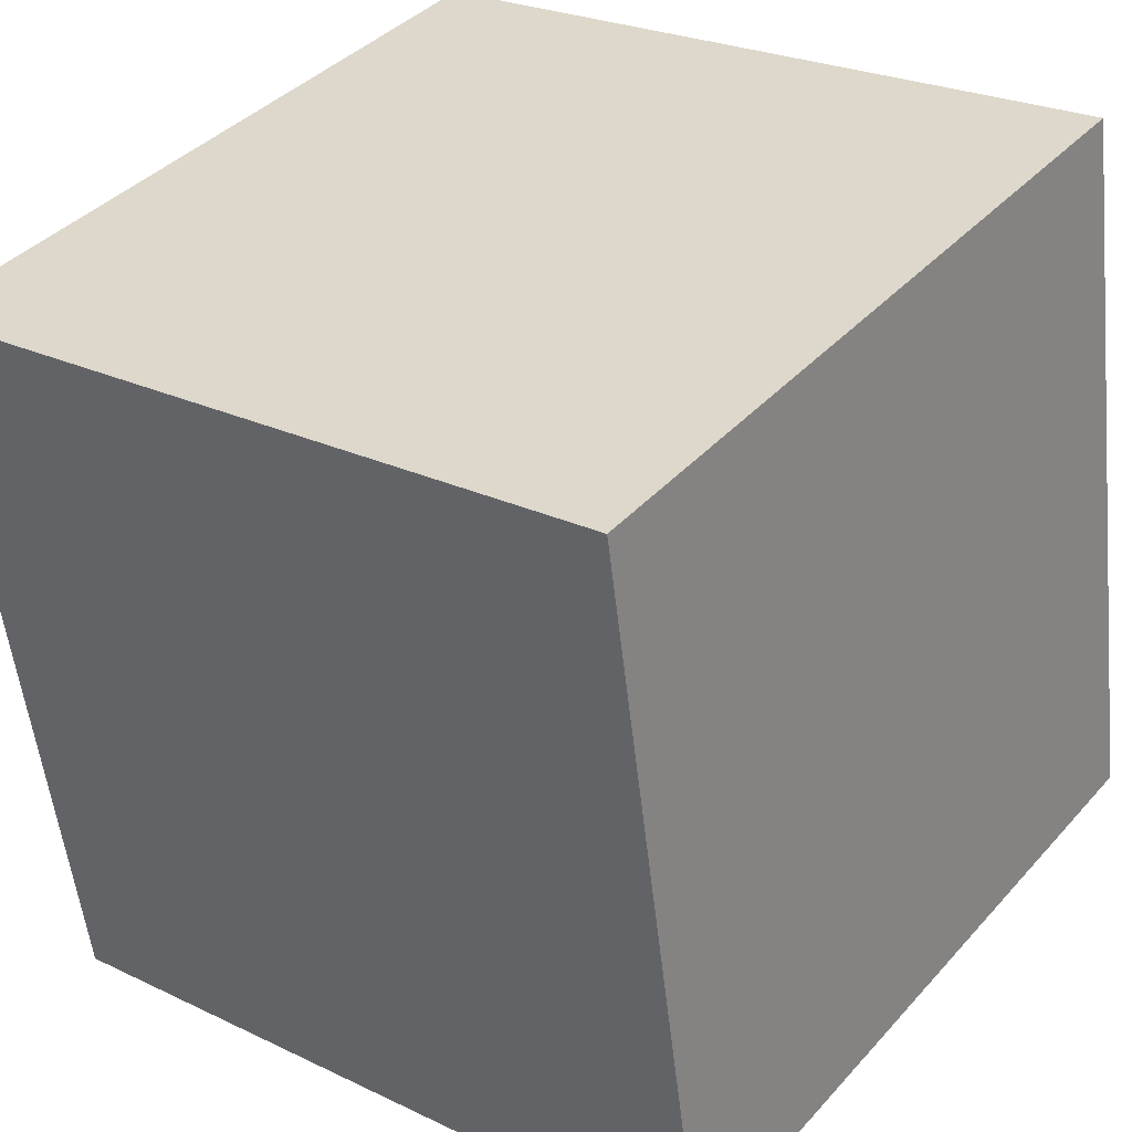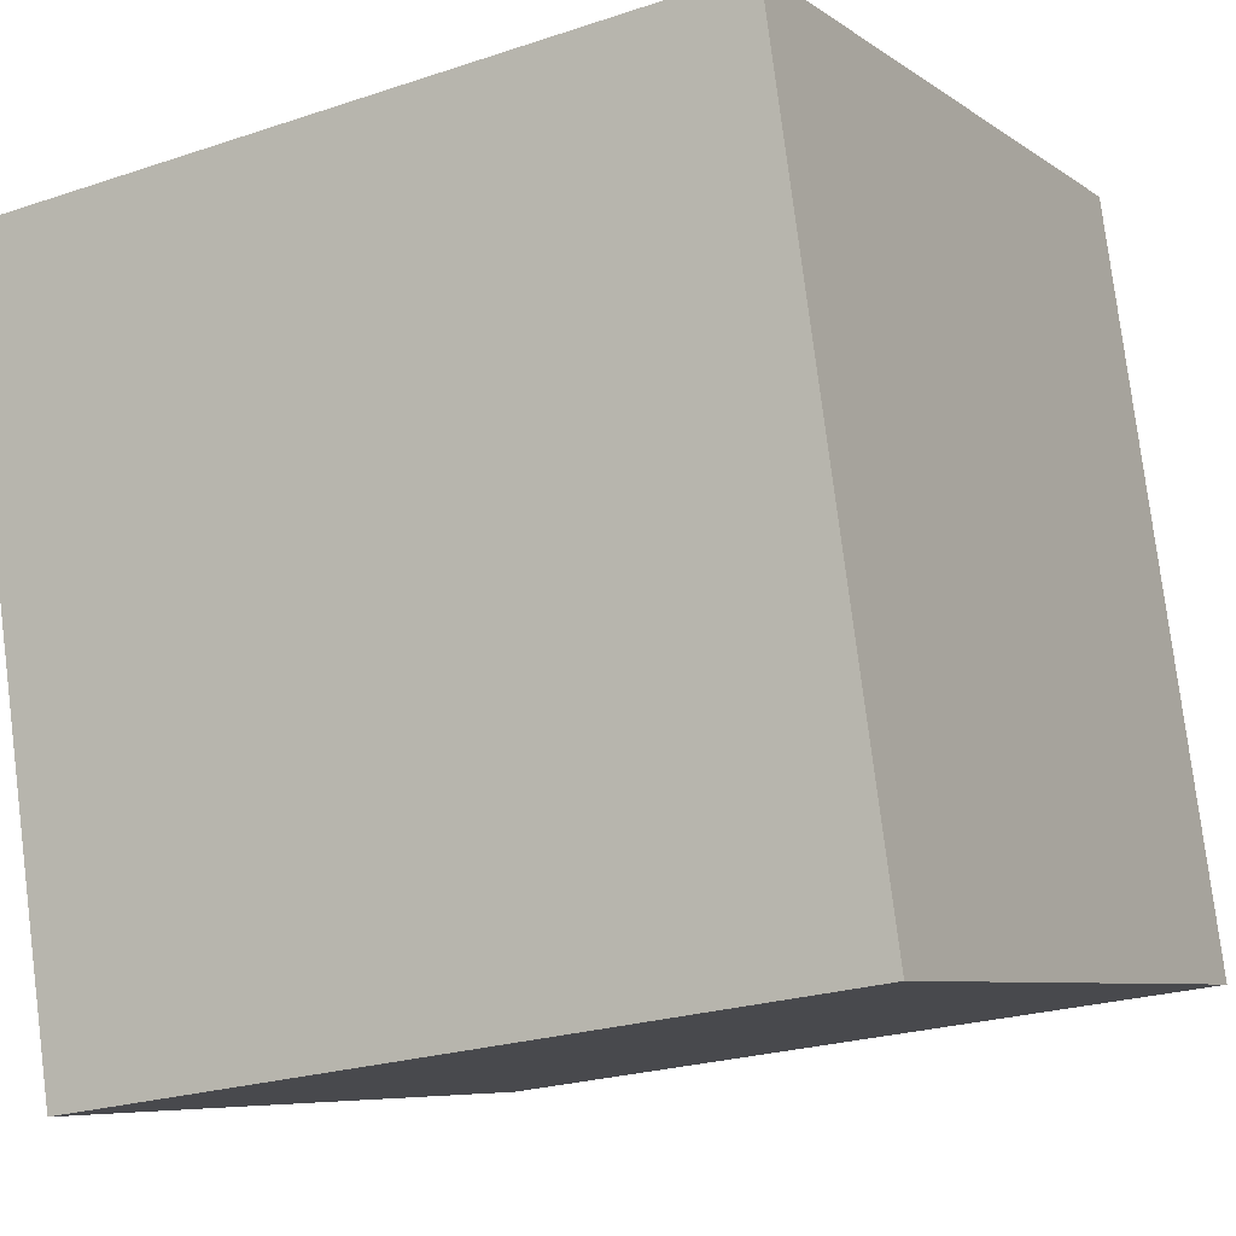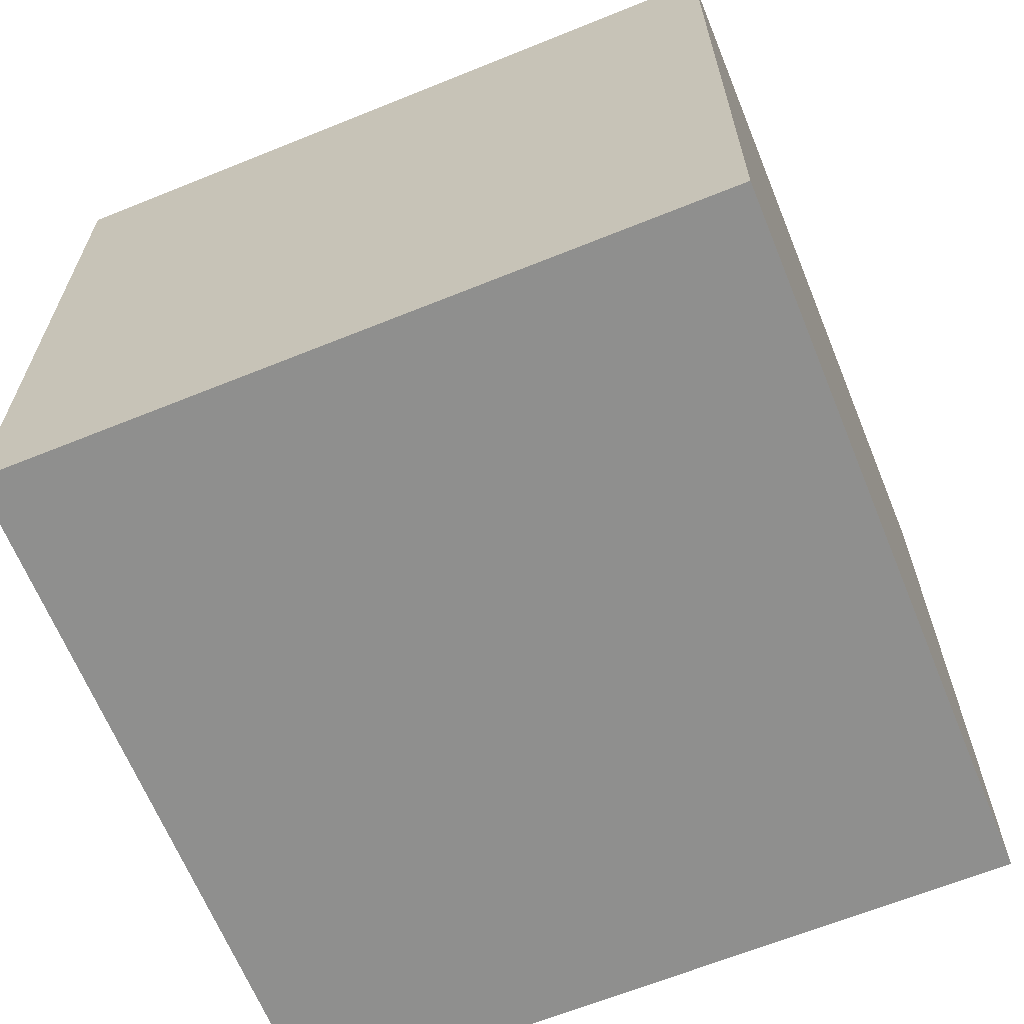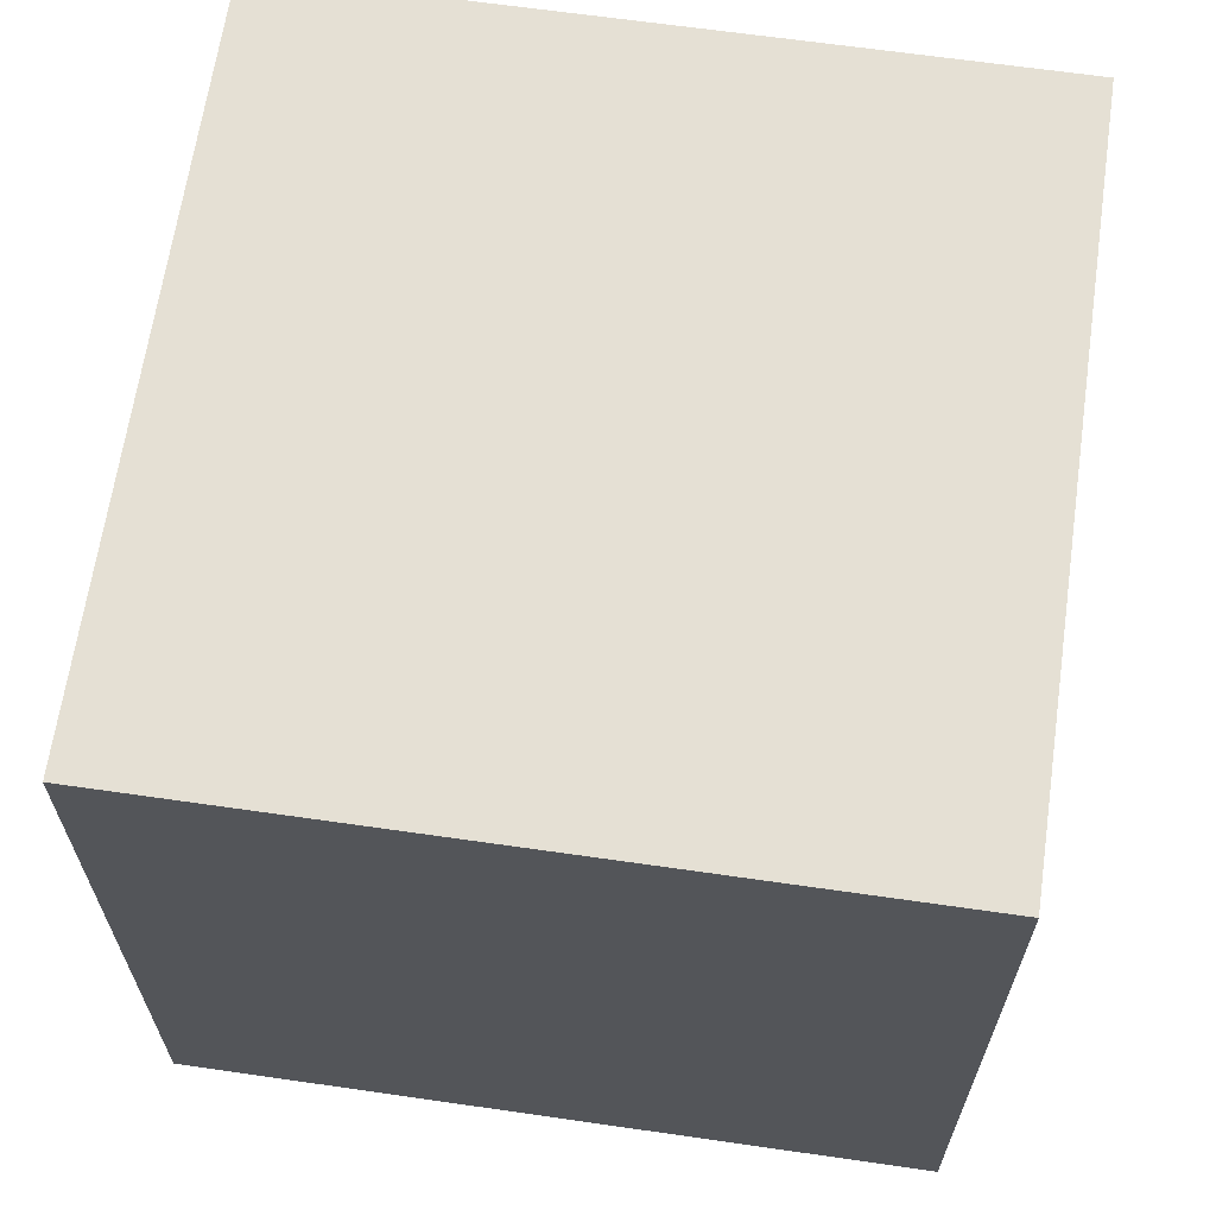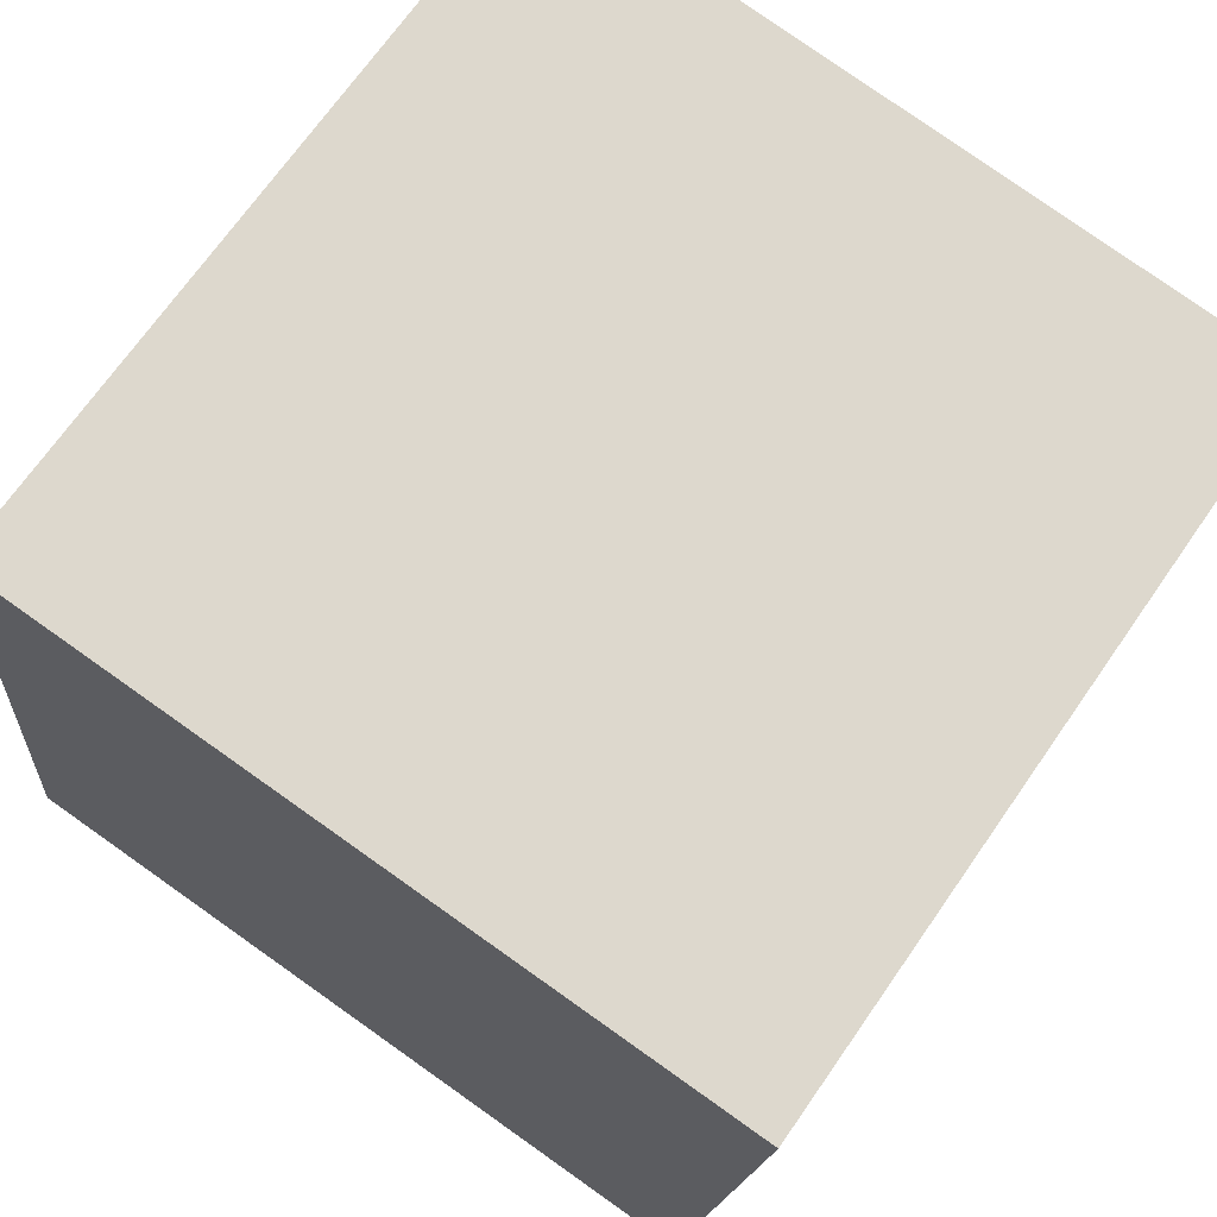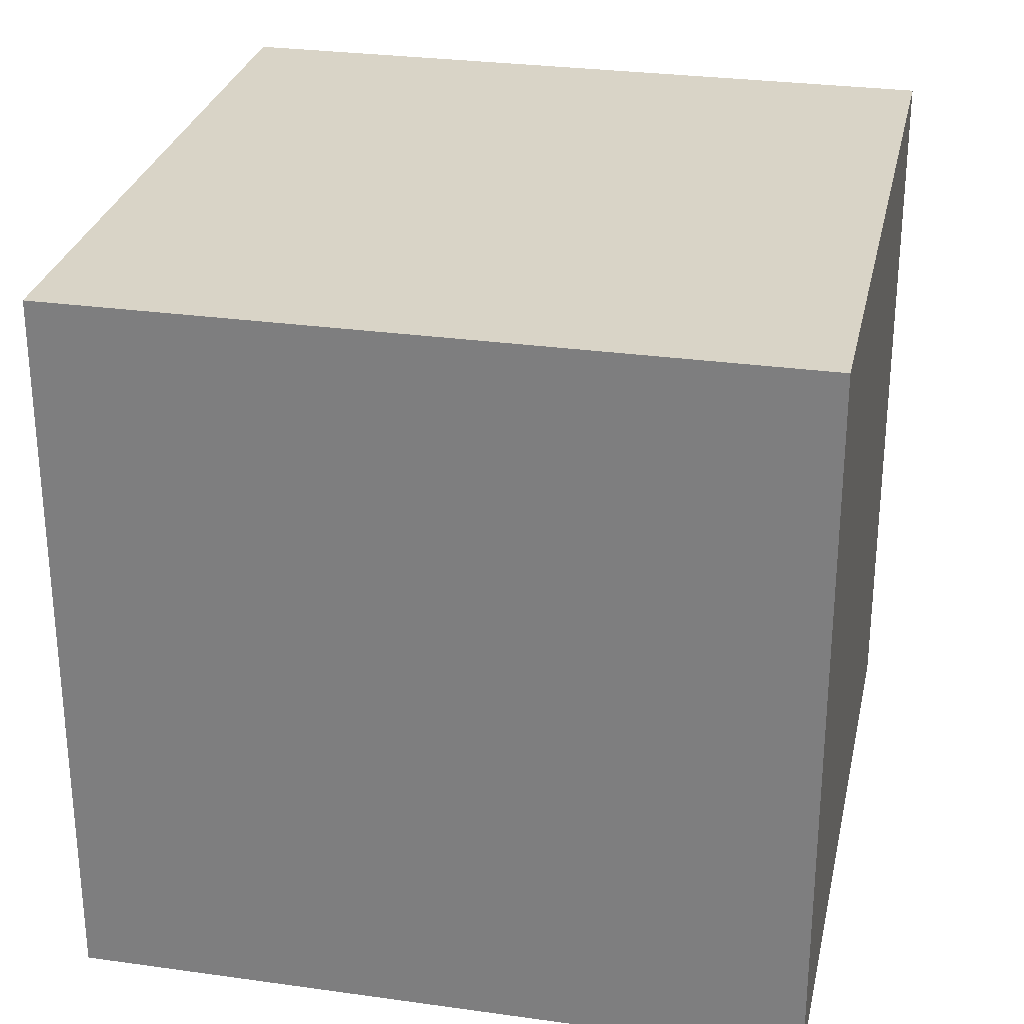
<metadata>
{"format":"obj","ext":"obj","renderer":"f3d","projection":"perspective","resolution":1024,"background":"white","views":[{"elev":38.8,"azim":36.8,"up":"+Y"},{"elev":-6.9,"azim":28.0,"up":"+Y"},{"elev":-65.2,"azim":-59.7,"up":"+Z"},{"elev":65.2,"azim":-163.6,"up":"+Z"},{"elev":79.6,"azim":125.2,"up":"+Y"},{"elev":28.4,"azim":20.1,"up":"+Z"}]}
</metadata>
<code>
v 0.7464 0.3404 -0.3907
v 0.7464 0.3404 0.00925
v 0.3504 0.2836 0.00925
v 0.7464 0.3404 -0.3907
v 0.3504 0.2836 0.00925
v 0.3504 0.2836 -0.3907
v 0.6896 0.7364 -0.3907
v 0.2936 0.6796 -0.3907
v 0.2936 0.6796 0.00925
v 0.6896 0.7364 -0.3907
v 0.2936 0.6796 0.00925
v 0.6896 0.7364 0.00925
v 0.7464 0.3404 -0.3907
v 0.6896 0.7364 -0.3907
v 0.6896 0.7364 0.00925
v 0.7464 0.3404 -0.3907
v 0.6896 0.7364 0.00925
v 0.7464 0.3404 0.00925
v 0.7464 0.3404 0.00925
v 0.6896 0.7364 0.00925
v 0.2936 0.6796 0.00925
v 0.7464 0.3404 0.00925
v 0.2936 0.6796 0.00925
v 0.3504 0.2836 0.00925
v 0.3504 0.2836 0.00925
v 0.2936 0.6796 0.00925
v 0.2936 0.6796 -0.3907
v 0.3504 0.2836 0.00925
v 0.2936 0.6796 -0.3907
v 0.3504 0.2836 -0.3907
v 0.6896 0.7364 -0.3907
v 0.7464 0.3404 -0.3907
v 0.3504 0.2836 -0.3907
v 0.6896 0.7364 -0.3907
v 0.3504 0.2836 -0.3907
v 0.2936 0.6796 -0.3907
f 1 2 3
f 4 5 6
f 7 8 9
f 10 11 12
f 13 14 15
f 16 17 18
f 19 20 21
f 22 23 24
f 25 26 27
f 28 29 30
f 31 32 33
f 34 35 36

</code>
